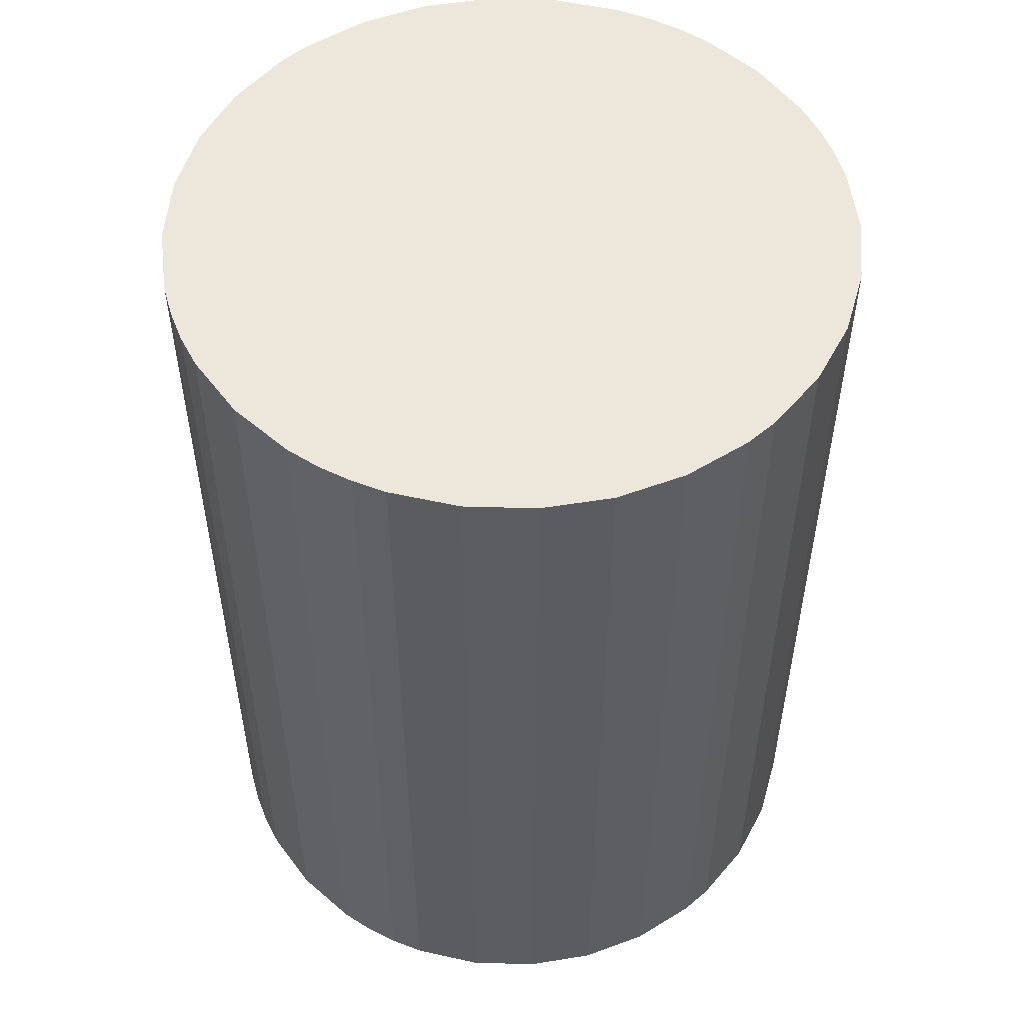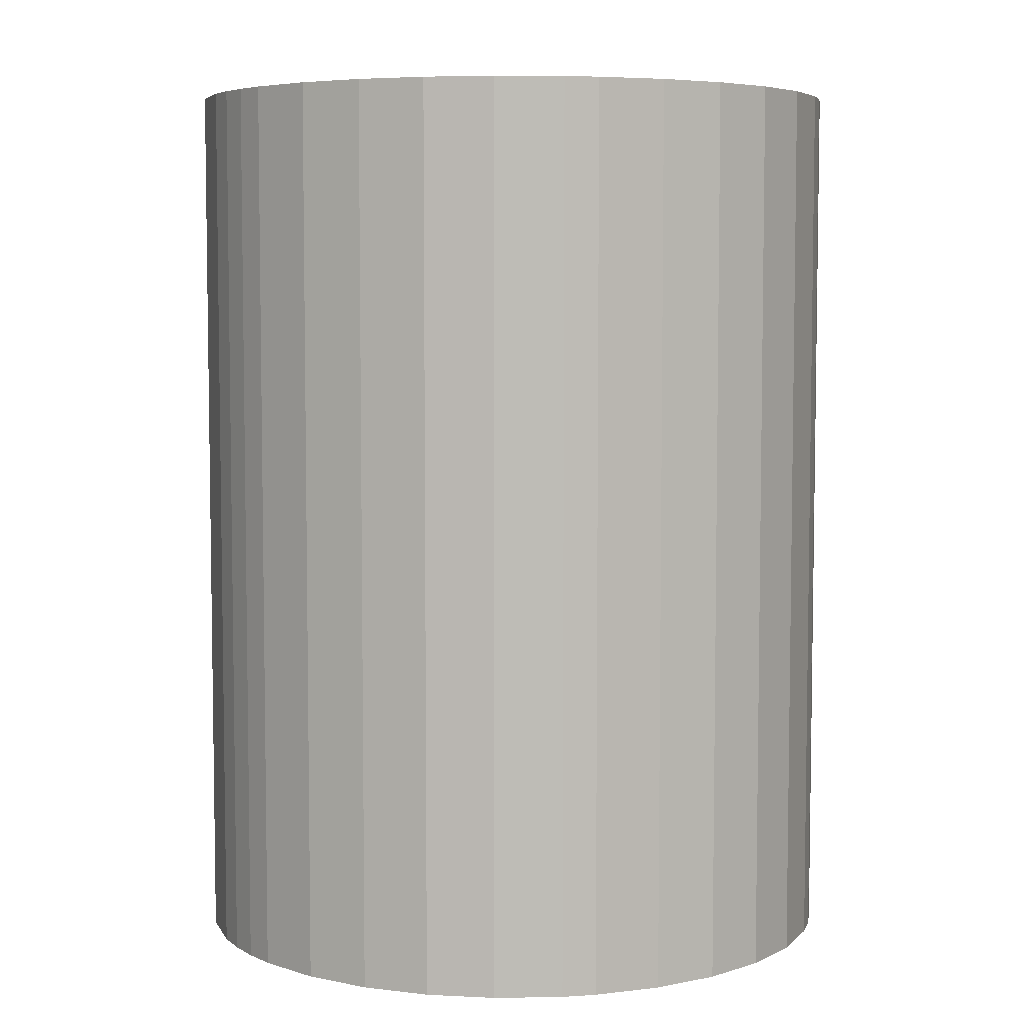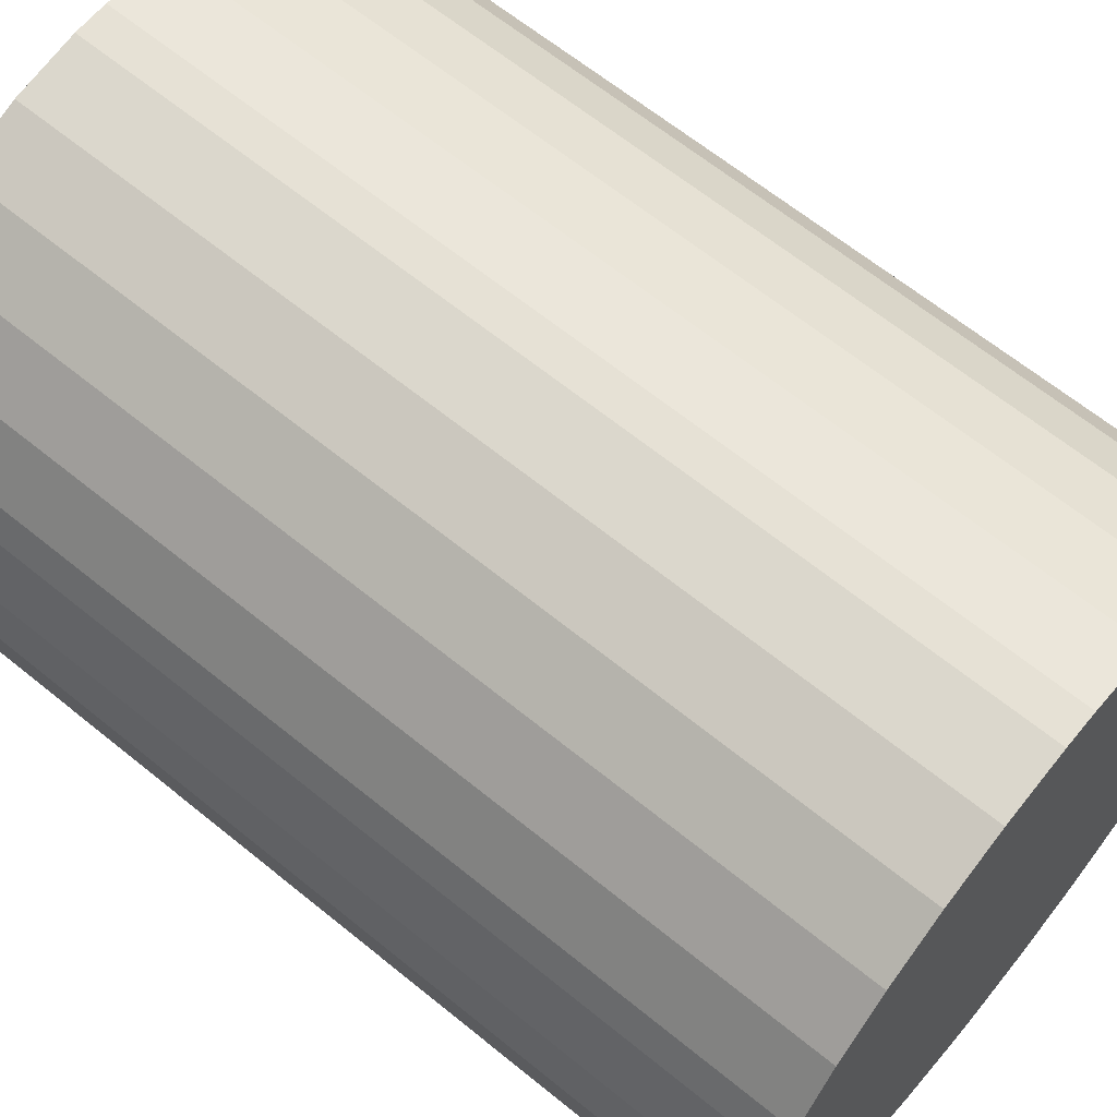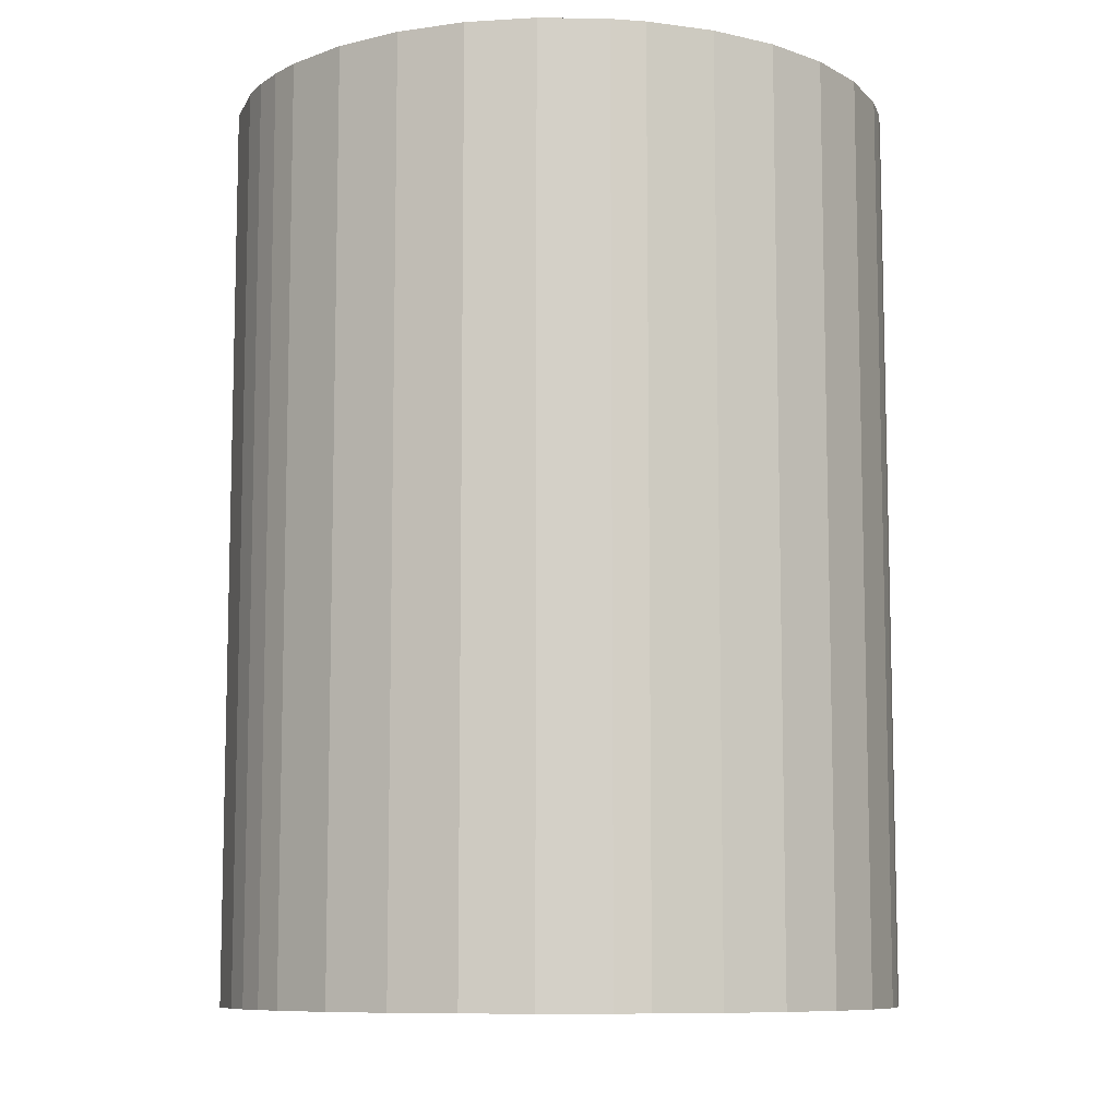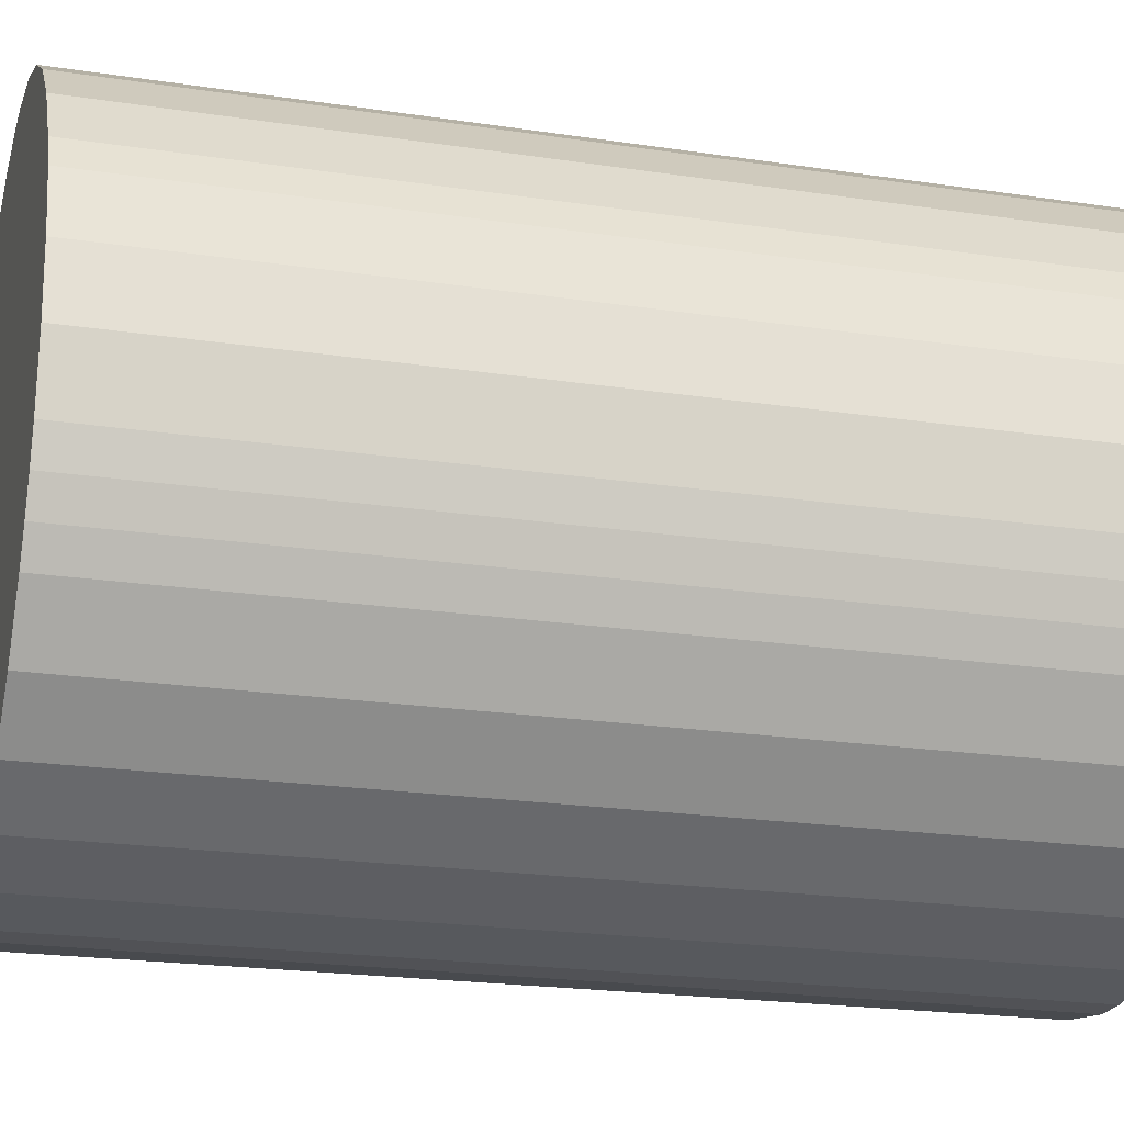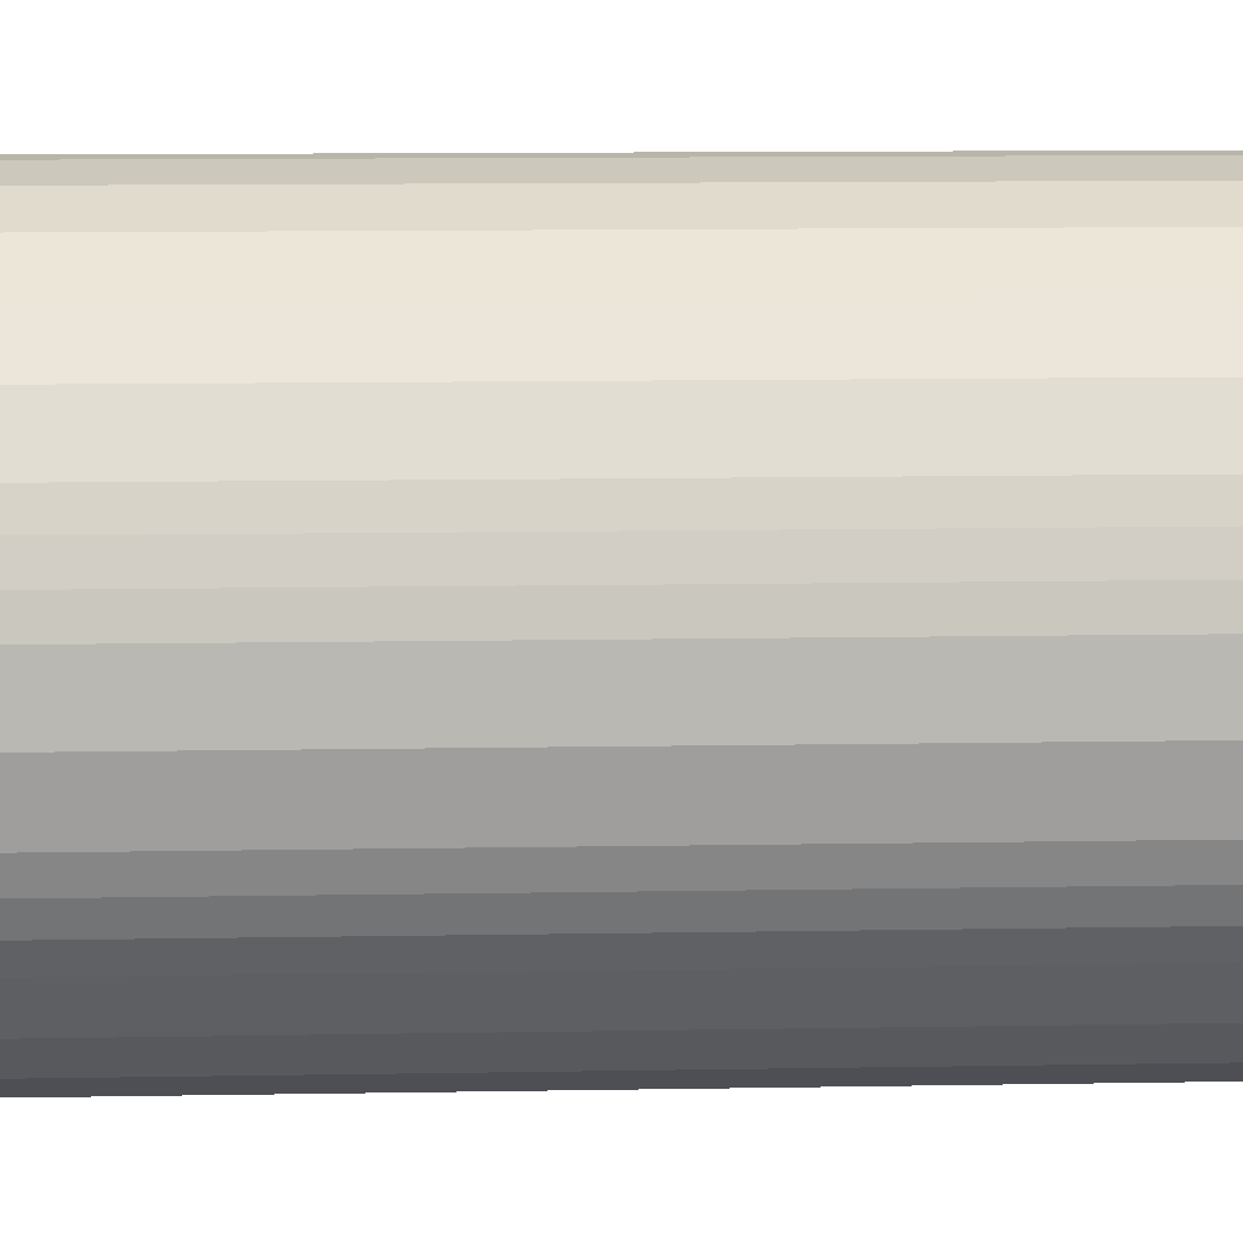
<metadata>
{"format":"obj","ext":"obj","renderer":"f3d","projection":"perspective","resolution":1024,"background":"white","views":[{"elev":53.1,"azim":138.2,"up":"+Y"},{"elev":5.7,"azim":168.5,"up":"+Y"},{"elev":64.5,"azim":129.4,"up":"+Z"},{"elev":-9.1,"azim":169.0,"up":"+Y"},{"elev":-21.2,"azim":74.8,"up":"+Z"},{"elev":13.5,"azim":-92.1,"up":"+Z"}]}
</metadata>
<code>
v  0.536 3.716 -1.093
v  1.036 3.716 -1.338
v  0.773 3.716 -1.241
v  0.333 3.716 -0.9
v  1.312 3.716 -1.38
v  0.174 3.716 -0.671
v  1.452 3.716 -1.38
v  0.112 3.716 -0.545
v  1.728 3.716 -1.338
v  0.063 3.716 -0.414
v  1.991 3.716 -1.241
v  0.028 3.716 -0.278
v  0 3.716 2.275e-16
v  2.228 3.716 -1.093
v  0.028 3.716 0.278
v  2.431 3.716 -0.9
v  0.063 3.716 0.414
v  2.59 3.716 -0.671
v  0.112 3.716 0.545
v  0.174 3.716 0.671
v  2.652 3.716 -0.545
v  0.333 3.716 0.9
v  2.701 3.716 -0.414
v  2.736 3.716 -0.278
v  0.536 3.716 1.093
v  2.764 3.716 2.275e-16
v  0.773 3.716 1.241
v  2.736 3.716 0.278
v  1.036 3.716 1.338
v  2.701 3.716 0.414
v  2.652 3.716 0.545
v  1.312 3.716 1.38
v  2.59 3.716 0.671
v  1.452 3.716 1.38
v  2.431 3.716 0.9
v  1.728 3.716 1.338
v  2.228 3.716 1.093
v  1.991 3.716 1.241
v  1.312 -8.45e-17 1.38
v  1.452 -8.45e-17 1.38
v  1.728 -8.193e-17 1.338
v  1.991 -7.599e-17 1.241
v  1.036 -8.193e-17 1.338
v  0.773 -7.599e-17 1.241
v  2.228 -6.693e-17 1.093
v  2.431 -5.511e-17 0.9
v  2.59 -4.109e-17 0.671
v  2.652 -3.337e-17 0.545
v  2.701 -2.535e-17 0.414
v  2.736 -1.702e-17 0.278
v  2.764 0 0
v  2.736 1.702e-17 -0.278
v  2.701 2.535e-17 -0.414
v  2.652 3.337e-17 -0.545
v  2.59 4.109e-17 -0.671
v  2.431 5.511e-17 -0.9
v  2.228 6.693e-17 -1.093
v  1.991 7.599e-17 -1.241
v  1.728 8.193e-17 -1.338
v  1.452 8.45e-17 -1.38
v  1.312 8.45e-17 -1.38
v  1.036 8.193e-17 -1.338
v  0.773 7.599e-17 -1.241
v  0.536 6.693e-17 -1.093
v  0.333 5.511e-17 -0.9
v  0.174 4.109e-17 -0.671
v  0.112 3.337e-17 -0.545
v  0.063 2.535e-17 -0.414
v  0.028 1.702e-17 -0.278
v  0 0 0
v  0.028 -1.702e-17 0.278
v  0.063 -2.535e-17 0.414
v  0.112 -3.337e-17 0.545
v  0.174 -4.109e-17 0.671
v  0.333 -5.511e-17 0.9
v  0.536 -6.693e-17 1.093
g defaultobject
f 1 2 3
f 2 1 4
f 2 4 5
f 5 4 6
f 5 6 7
f 7 6 8
f 7 8 9
f 9 8 10
f 9 10 11
f 11 10 12
f 11 12 13
f 11 13 14
f 14 13 15
f 14 15 16
f 16 15 17
f 16 17 18
f 18 17 19
f 18 19 20
f 18 20 21
f 21 20 22
f 21 22 23
f 23 22 24
f 24 22 25
f 24 25 26
f 26 25 27
f 26 27 28
f 28 27 29
f 28 29 30
f 30 29 31
f 31 29 32
f 31 32 33
f 33 32 34
f 33 34 35
f 35 34 36
f 35 36 37
f 37 36 38
f 39 34 32
f 34 39 40
f 40 36 34
f 36 40 41
f 41 38 36
f 38 41 42
f 43 32 29
f 32 43 39
f 44 29 27
f 29 44 43
f 42 37 38
f 37 42 45
f 45 35 37
f 35 45 46
f 46 33 35
f 33 46 47
f 47 31 33
f 31 47 48
f 48 30 31
f 30 48 49
f 49 28 30
f 28 49 50
f 50 26 28
f 26 50 51
f 51 24 26
f 24 51 52
f 52 23 24
f 23 52 53
f 53 21 23
f 21 53 54
f 54 18 21
f 18 54 55
f 55 16 18
f 16 55 56
f 56 14 16
f 14 56 57
f 57 11 14
f 11 57 58
f 58 9 11
f 9 58 59
f 59 7 9
f 7 59 60
f 60 5 7
f 5 60 61
f 61 2 5
f 2 61 62
f 62 3 2
f 3 62 63
f 63 1 3
f 1 63 64
f 64 4 1
f 4 64 65
f 65 6 4
f 6 65 66
f 66 8 6
f 8 66 67
f 67 10 8
f 10 67 68
f 68 12 10
f 12 68 69
f 69 13 12
f 13 69 70
f 70 15 13
f 15 70 71
f 71 17 15
f 17 71 72
f 72 19 17
f 19 72 73
f 73 20 19
f 20 73 74
f 74 22 20
f 22 74 75
f 75 25 22
f 25 75 76
f 76 27 25
f 27 76 44
f 74 76 75
f 76 74 73
f 76 73 44
f 44 73 72
f 44 72 71
f 44 71 43
f 43 71 70
f 43 70 69
f 43 69 39
f 39 69 68
f 39 68 40
f 40 68 67
f 40 67 41
f 41 67 66
f 41 66 42
f 42 66 65
f 42 65 64
f 42 64 45
f 45 64 63
f 45 63 46
f 46 63 62
f 46 62 47
f 47 62 48
f 48 62 61
f 48 61 49
f 49 61 60
f 49 60 50
f 50 60 59
f 50 59 51
f 51 59 58
f 51 58 52
f 52 58 53
f 53 58 57
f 53 57 54
f 54 57 55
f 55 57 56

</code>
